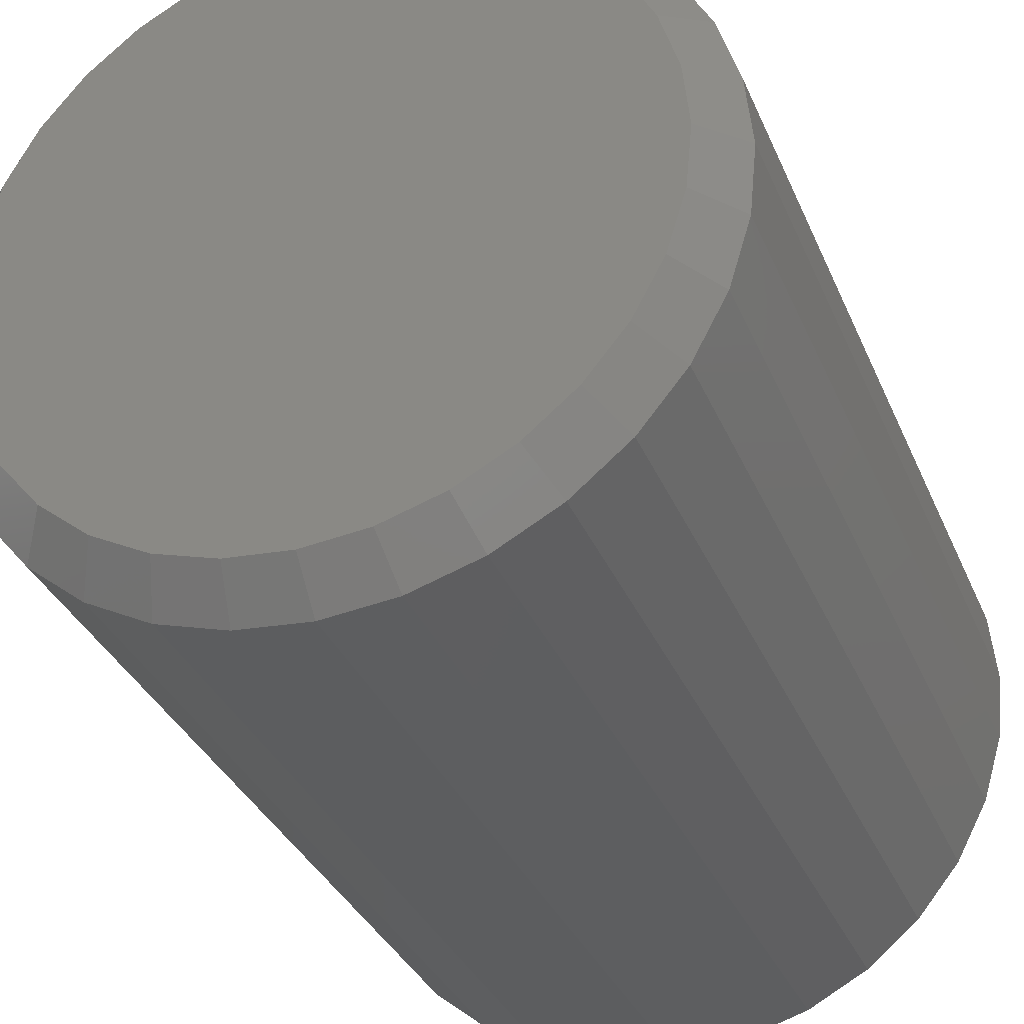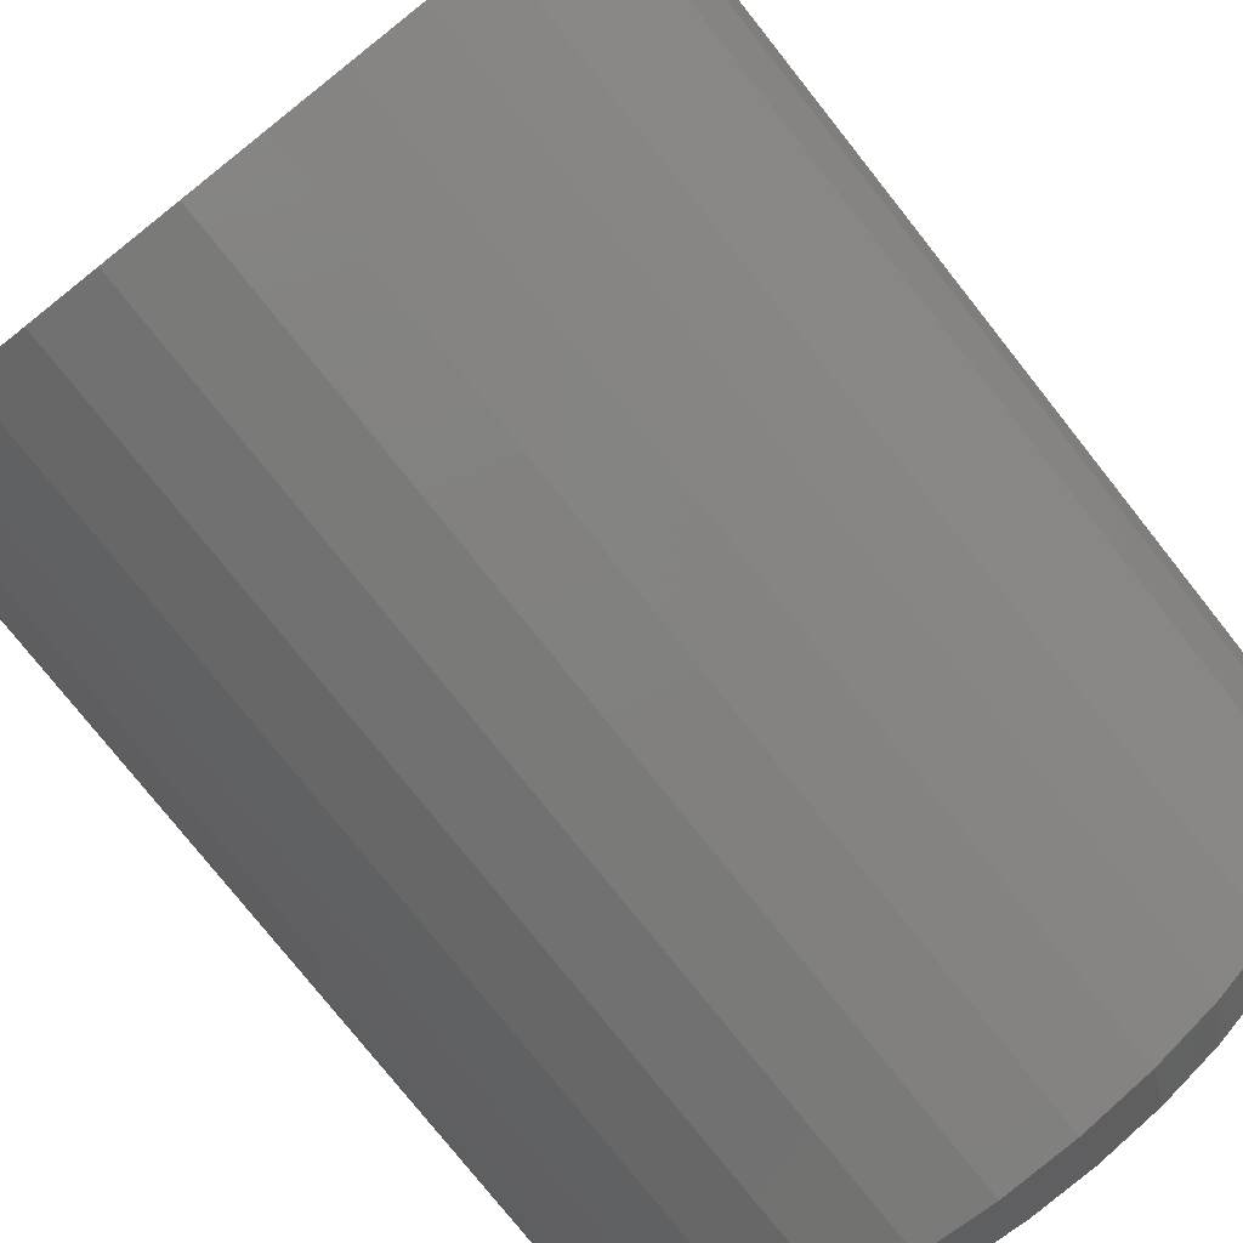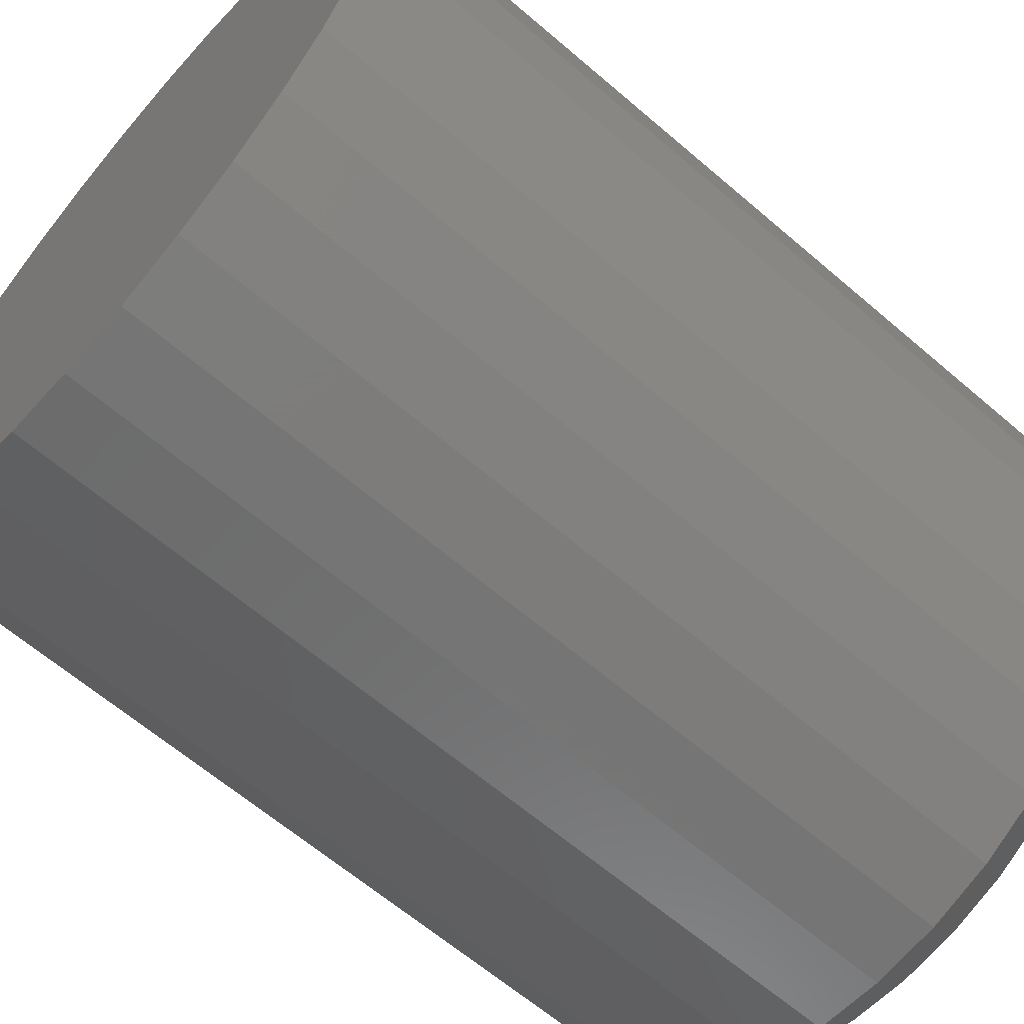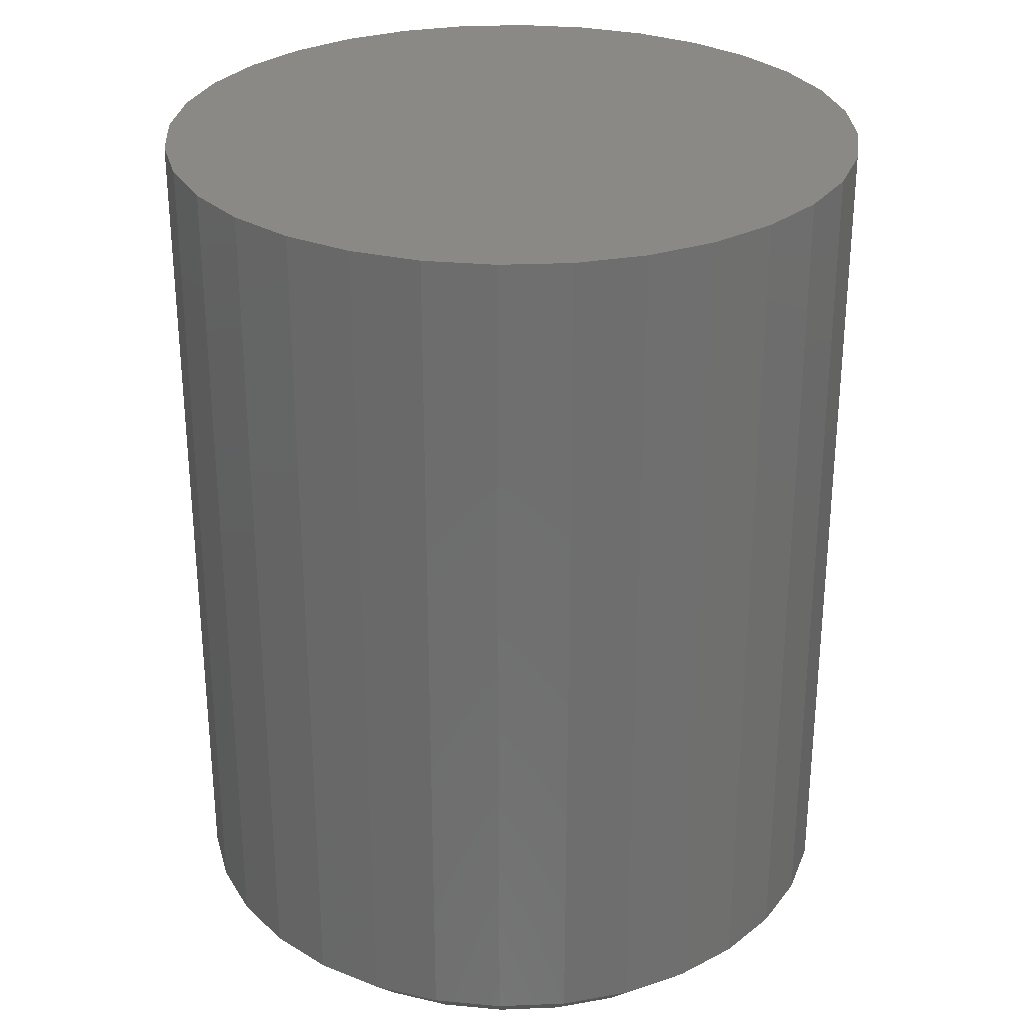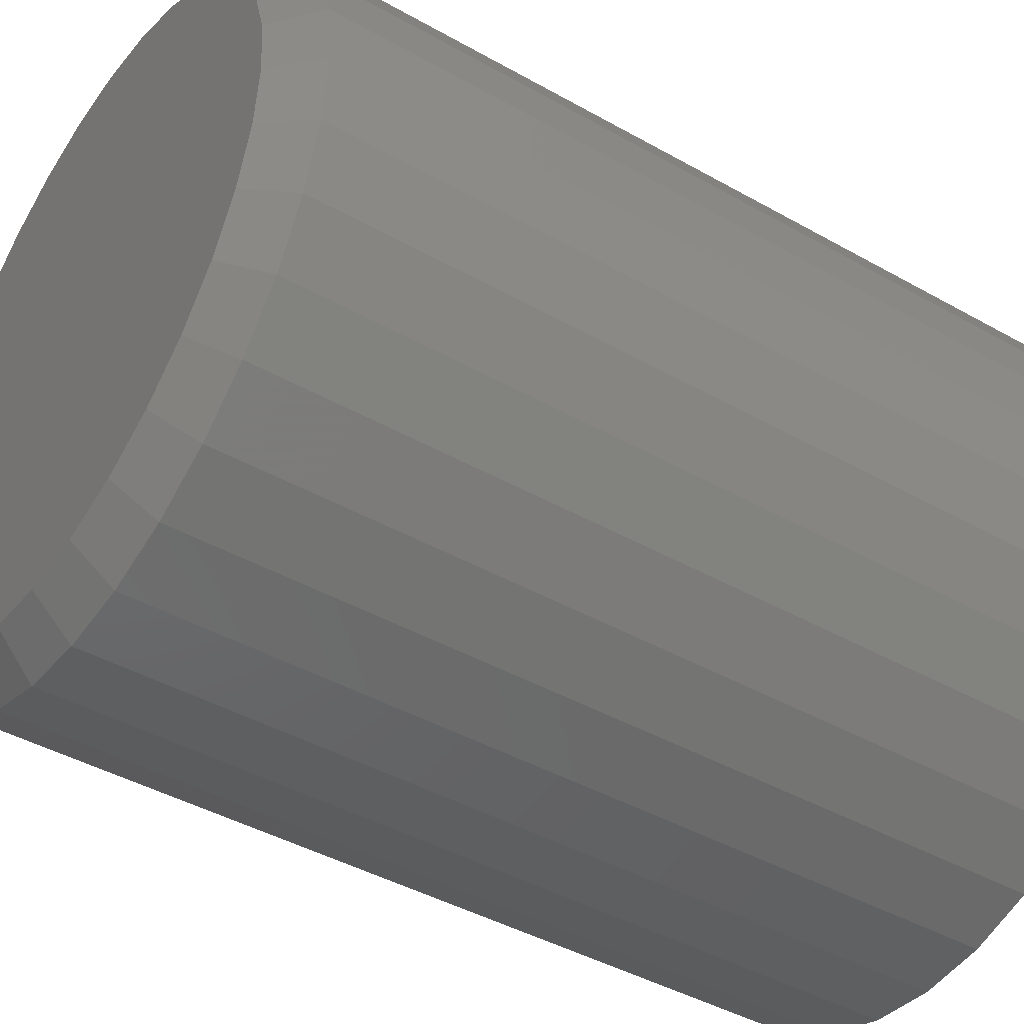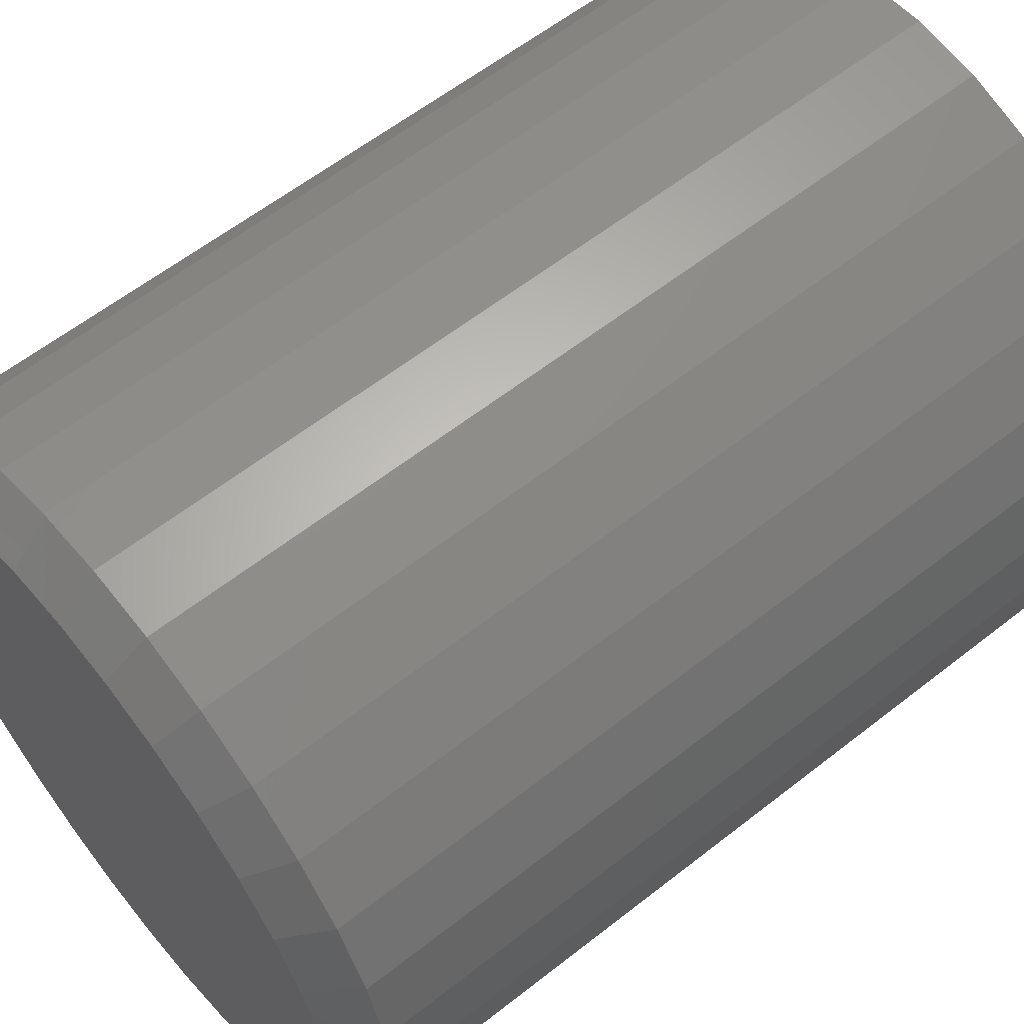
<metadata>
{"format":"stl","ext":"stl","renderer":"f3d","projection":"perspective","resolution":1024,"background":"white","views":[{"elev":-33.8,"azim":-159.4,"up":"+Y"},{"elev":-77.4,"azim":38.4,"up":"+Y"},{"elev":-63.4,"azim":49.0,"up":"+Y"},{"elev":29.1,"azim":103.4,"up":"+Z"},{"elev":-42.8,"azim":-124.0,"up":"+Y"},{"elev":59.8,"azim":-128.9,"up":"+Y"}]}
</metadata>
<code>
# stl→obj: 96 verts, 188 faces
v 0.3548 0.6198 0
v 0.3793 0.6174 0
v 0.3302 0.6174 0
v 0.3066 0.6102 0
v 0.4029 0.6102 0
v 0.2849 0.5986 0
v 0.4247 0.5986 0
v 0.4029 0.3778 0
v 0.3066 0.3778 0
v 0.4247 0.3894 0
v 0.3302 0.3706 0
v 0.3793 0.3706 0
v 0.3548 0.3682 0
v 0.2849 0.3894 0
v 0.2658 0.405 0
v 0.4437 0.405 0
v 0.2502 0.4241 0
v 0.4594 0.4241 0
v 0.2385 0.4458 0
v 0.471 0.4458 0
v 0.2314 0.4694 0
v 0.4782 0.4694 0
v 0.2289 0.494 0
v 0.4806 0.494 0
v 0.2314 0.5185 0
v 0.4782 0.5185 0
v 0.2385 0.5421 0
v 0.471 0.5421 0
v 0.2502 0.5639 0
v 0.4594 0.5639 0
v 0.2658 0.583 0
v 0.4437 0.583 0
v 0.4962 0.494 0.01562
v 0.4962 0.494 0.3594
v 0.4935 0.4664 0.01562
v 0.4935 0.4664 0.3594
v 0.4855 0.4399 0.01562
v 0.4855 0.4399 0.3594
v 0.4724 0.4154 0.01562
v 0.4724 0.4154 0.3594
v 0.4548 0.394 0.01562
v 0.4548 0.394 0.3594
v 0.4334 0.3764 0.01562
v 0.4334 0.3764 0.3594
v 0.4089 0.3633 0.01562
v 0.4089 0.3633 0.3594
v 0.3824 0.3553 0.01562
v 0.3824 0.3553 0.3594
v 0.3548 0.3525 0.01562
v 0.3548 0.3525 0.3594
v 0.3272 0.3553 0.01562
v 0.3272 0.3553 0.3594
v 0.3006 0.3633 0.01562
v 0.3006 0.3633 0.3594
v 0.2762 0.3764 0.01562
v 0.2762 0.3764 0.3594
v 0.2548 0.394 0.01562
v 0.2548 0.394 0.3594
v 0.2372 0.4154 0.01562
v 0.2372 0.4154 0.3594
v 0.2241 0.4399 0.01562
v 0.2241 0.4399 0.3594
v 0.216 0.4664 0.01562
v 0.216 0.4664 0.3594
v 0.2133 0.494 0.01562
v 0.2133 0.494 0.3594
v 0.216 0.5216 0.01562
v 0.216 0.5216 0.3594
v 0.2241 0.5481 0.01562
v 0.2241 0.5481 0.3594
v 0.2372 0.5726 0.01562
v 0.2372 0.5726 0.3594
v 0.2548 0.594 0.01562
v 0.2548 0.594 0.3594
v 0.2762 0.6116 0.01562
v 0.2762 0.6116 0.3594
v 0.3006 0.6247 0.01562
v 0.3006 0.6247 0.3594
v 0.3272 0.6327 0.01562
v 0.3272 0.6327 0.3594
v 0.3548 0.6354 0.01562
v 0.3548 0.6354 0.3594
v 0.3824 0.6327 0.01562
v 0.3824 0.6327 0.3594
v 0.4089 0.6247 0.01562
v 0.4089 0.6247 0.3594
v 0.4334 0.6116 0.01562
v 0.4334 0.6116 0.3594
v 0.4548 0.594 0.01562
v 0.4548 0.594 0.3594
v 0.4724 0.5726 0.01562
v 0.4724 0.5726 0.3594
v 0.4855 0.5481 0.01562
v 0.4855 0.5481 0.3594
v 0.4935 0.5216 0.01562
v 0.4935 0.5216 0.3594
f 1 2 3
f 4 3 2
f 5 4 2
f 6 4 5
f 7 6 5
f 8 9 10
f 11 9 8
f 12 11 8
f 13 11 12
f 9 14 10
f 10 14 15
f 10 15 16
f 16 15 17
f 16 17 18
f 18 17 19
f 18 19 20
f 20 19 21
f 20 21 22
f 22 21 23
f 22 23 24
f 24 23 25
f 24 25 26
f 26 25 27
f 26 27 28
f 28 27 29
f 28 29 30
f 30 29 31
f 30 31 32
f 32 31 6
f 32 6 7
f 33 34 35
f 35 34 36
f 35 36 37
f 37 36 38
f 37 38 39
f 39 38 40
f 39 40 41
f 41 40 42
f 41 42 43
f 43 42 44
f 43 44 45
f 45 44 46
f 45 46 47
f 47 46 48
f 47 48 49
f 49 48 50
f 49 50 51
f 51 50 52
f 51 52 53
f 53 52 54
f 53 54 55
f 55 54 56
f 55 56 57
f 57 56 58
f 57 58 59
f 59 58 60
f 59 60 61
f 61 60 62
f 61 62 63
f 63 62 64
f 63 64 65
f 65 64 66
f 65 66 67
f 67 66 68
f 67 68 69
f 69 68 70
f 69 70 71
f 71 70 72
f 71 72 73
f 73 72 74
f 73 74 75
f 75 74 76
f 75 76 77
f 77 76 78
f 77 78 79
f 79 78 80
f 79 80 81
f 81 80 82
f 81 82 83
f 83 82 84
f 83 84 85
f 85 84 86
f 85 86 87
f 87 86 88
f 87 88 89
f 89 88 90
f 89 90 91
f 91 90 92
f 91 92 93
f 93 92 94
f 93 94 95
f 95 94 96
f 95 96 33
f 33 96 34
f 49 11 13
f 13 47 49
f 14 55 15
f 15 55 57
f 15 57 17
f 17 57 59
f 17 59 19
f 19 59 61
f 19 61 21
f 21 61 63
f 21 63 23
f 23 63 65
f 43 10 41
f 41 10 16
f 41 16 39
f 39 16 18
f 39 18 37
f 37 18 20
f 37 20 35
f 35 20 22
f 35 22 33
f 33 22 24
f 55 14 53
f 53 14 9
f 53 9 51
f 51 9 11
f 51 11 49
f 10 43 8
f 8 43 45
f 8 45 12
f 12 45 47
f 12 47 13
f 81 2 1
f 1 79 81
f 7 87 32
f 32 87 89
f 32 89 30
f 30 89 91
f 30 91 28
f 28 91 93
f 28 93 26
f 26 93 95
f 26 95 24
f 24 95 33
f 75 6 73
f 73 6 31
f 73 31 71
f 71 31 29
f 71 29 69
f 69 29 27
f 69 27 67
f 67 27 25
f 67 25 65
f 65 25 23
f 87 7 85
f 85 7 5
f 85 5 83
f 83 5 2
f 83 2 81
f 6 75 4
f 4 75 77
f 4 77 3
f 3 77 79
f 3 79 1
f 80 84 82
f 84 80 78
f 84 78 86
f 46 52 48
f 48 52 50
f 86 78 88
f 88 78 76
f 88 76 90
f 90 76 74
f 90 74 92
f 92 74 72
f 92 72 94
f 94 72 70
f 94 70 96
f 96 70 68
f 96 68 34
f 34 68 66
f 34 66 36
f 36 66 64
f 36 64 38
f 38 64 62
f 38 62 40
f 40 62 60
f 40 60 42
f 42 60 58
f 42 58 44
f 44 58 56
f 44 56 46
f 46 56 54
f 46 54 52

</code>
